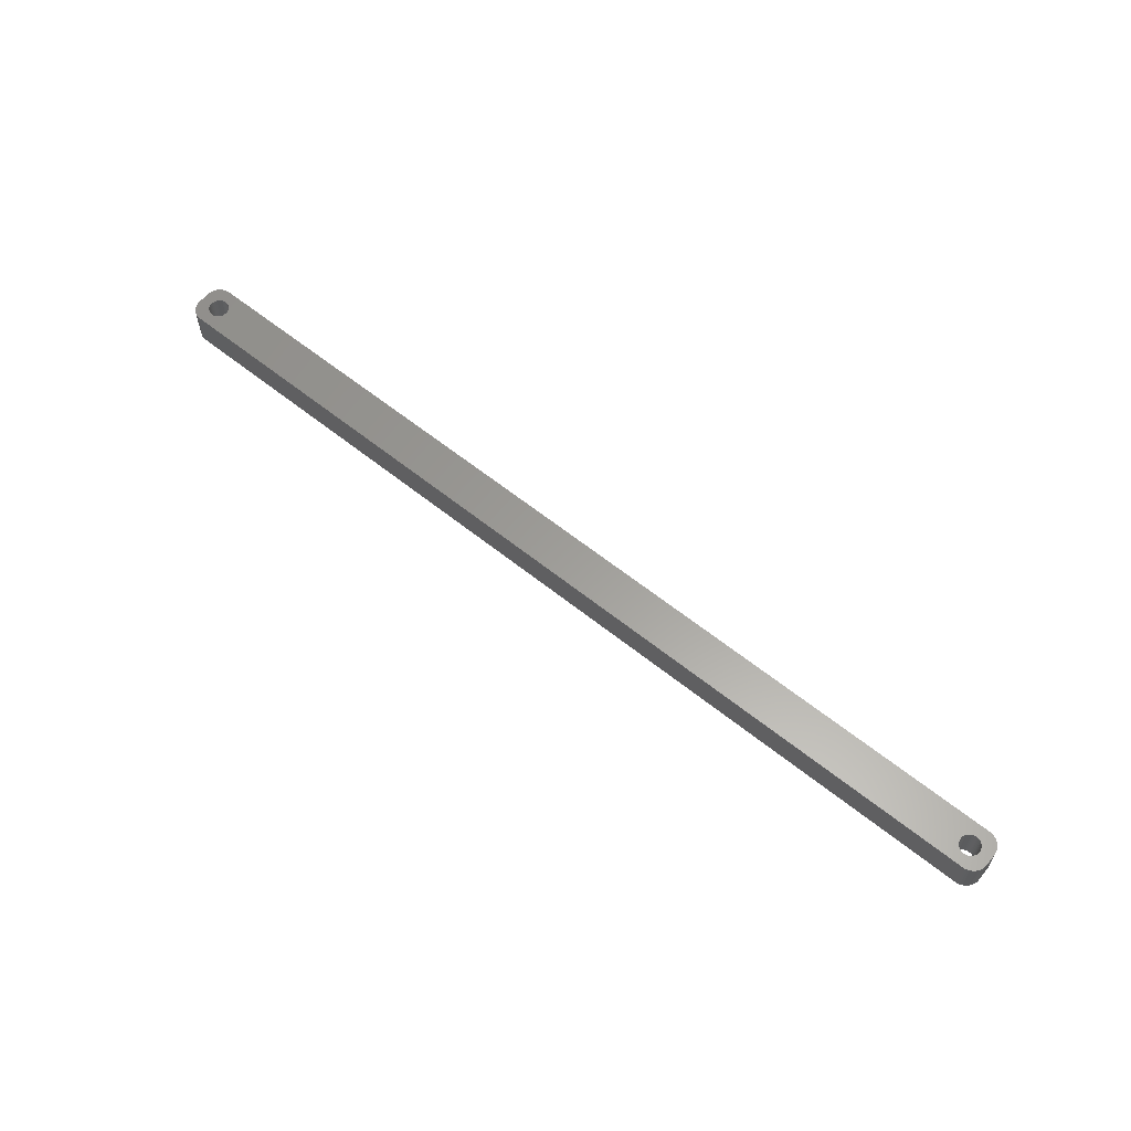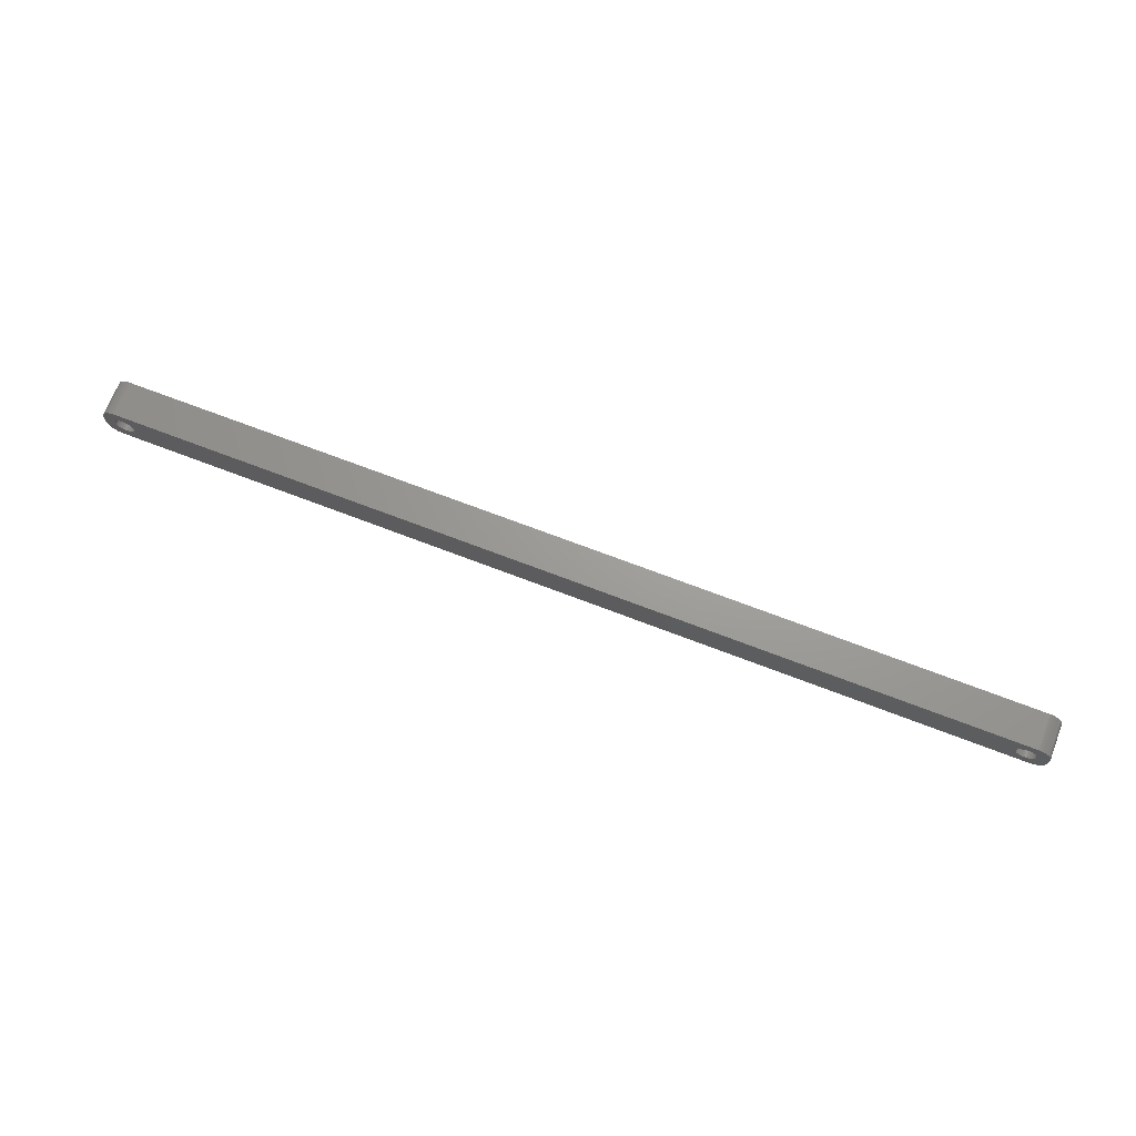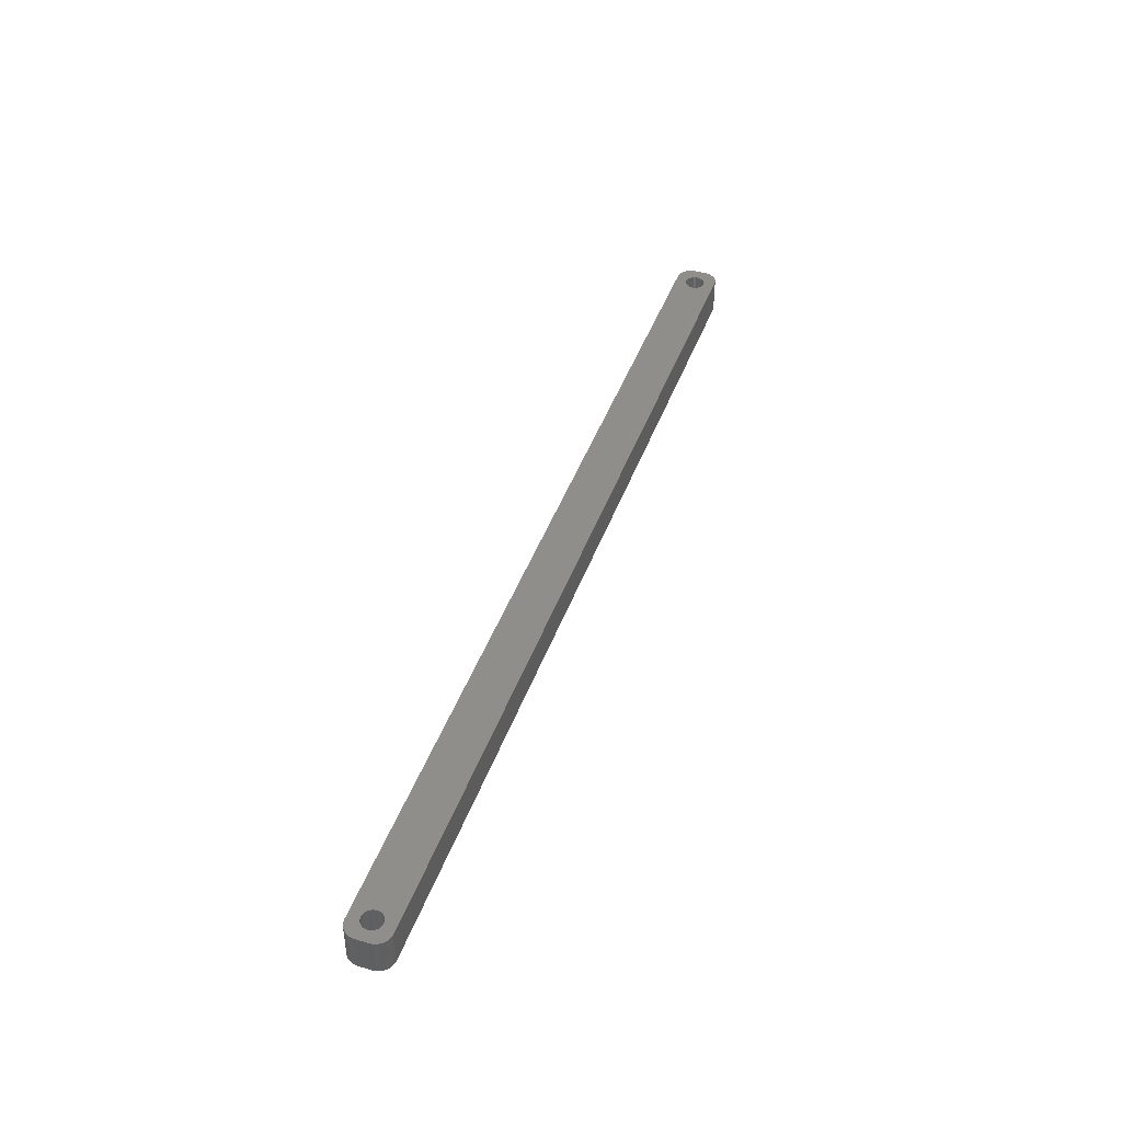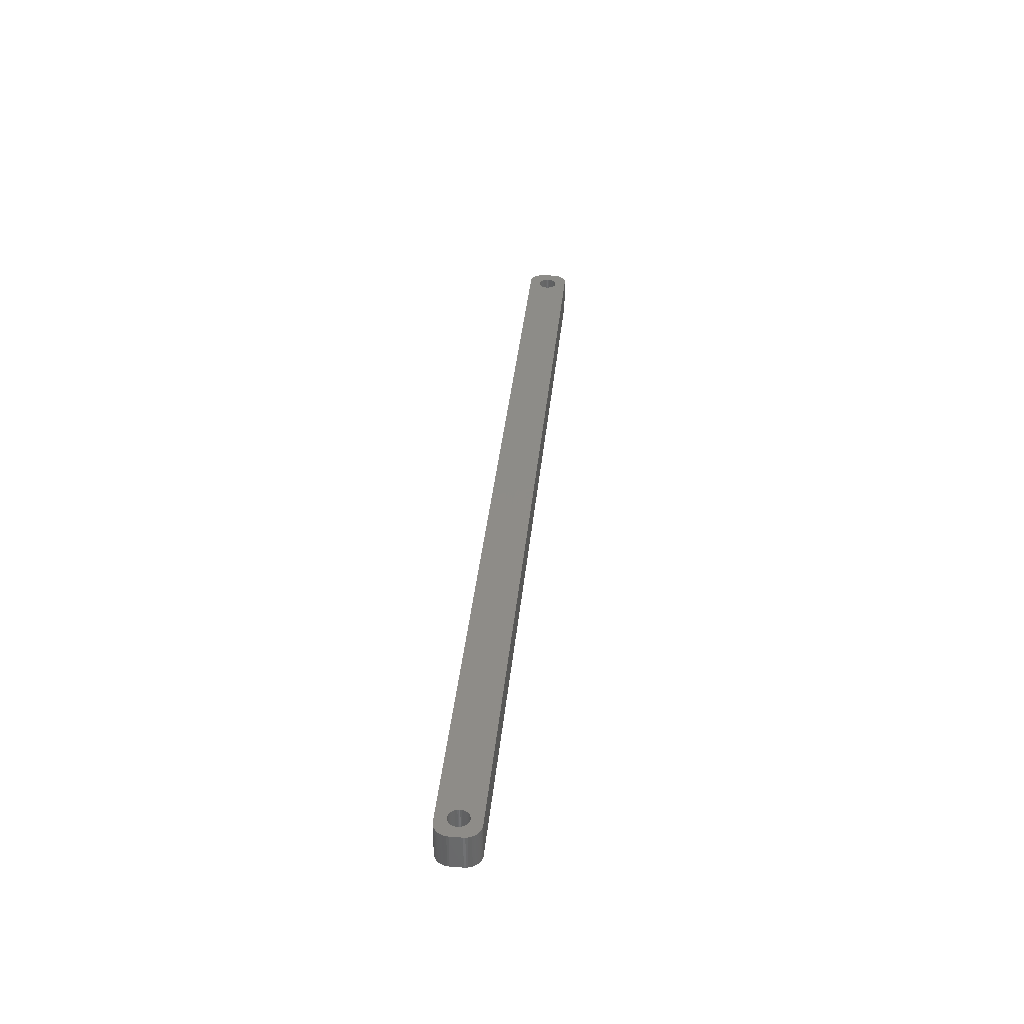
<metadata>
{"format":"stl","ext":"stl","renderer":"f3d","projection":"perspective","resolution":1024,"background":"white","views":[{"elev":60.7,"azim":39.4,"up":"+Z"},{"elev":69.0,"azim":21.2,"up":"+Y"},{"elev":43.6,"azim":109.1,"up":"+Z"},{"elev":36.7,"azim":95.6,"up":"+Z"}]}
</metadata>
<code>
# stl→obj: 304 verts, 612 faces
v -147 1.196 0
v -147.2 1.566 12
v -147.2 1.566 0
v -147 1.196 12
v -147.4 1.91 12
v -147.4 1.91 0
v -149 3.091 0
v -148.6 2.941 12
v -149 3.091 12
v -148.6 2.941 0
v -151.4 2.941 0
v -151 3.091 12
v -151.4 2.941 12
v -151 3.091 0
v -153 1.196 12
v -152.8 1.566 0
v -152.8 1.566 12
v -153 1.196 0
v -146.9 -0.8082 0
v -146.8 -0.4073 12
v -146.8 -0.4073 0
v -146.9 -0.8082 12
v -149.8 3.244 0
v -149.4 3.192 12
v -149.8 3.244 12
v -149.4 3.192 0
v -148.3 2.744 0
v -147.9 2.504 12
v -148.3 2.744 12
v -147.9 2.504 0
v -153.2 0.4073 12
v -153.1 0.8082 0
v -153.1 0.8082 12
v -153.2 0.4073 0
v -152.6 1.91 12
v -152.4 2.225 0
v -152.4 2.225 12
v -152.6 1.91 0
v -151.7 2.744 0
v -151.7 2.744 12
v -150.6 3.192 0
v -150.2 3.244 12
v -150.6 3.192 12
v -150.2 3.244 0
v -146.8 0 0
v -146.8 0.4073 12
v -146.8 0.4073 0
v -146.8 0 12
v -147 -1.196 0
v -147 -1.196 12
v -147.9 -2.504 0
v -148.3 -2.744 12
v -147.9 -2.504 12
v -148.3 -2.744 0
v -146.9 0.8082 12
v -146.9 0.8082 0
v -147.6 2.225 12
v -147.6 2.225 0
v -153.2 0 12
v -153.2 0 0
v -152.1 2.504 0
v -152.1 2.504 12
v -149.8 -3.244 0
v -150.2 -3.244 12
v -149.8 -3.244 12
v -150.2 -3.244 0
v -153 -1.196 12
v -153.1 -0.8082 0
v -153.1 -0.8082 12
v -153 -1.196 0
v -152.8 -1.566 12
v -152.8 -1.566 0
v -149.4 -3.192 0
v -149.4 -3.192 12
v -147.6 -2.225 0
v -147.4 -1.91 12
v -147.4 -1.91 0
v -147.6 -2.225 12
v -149 -3.091 0
v -149 -3.091 12
v -148.6 -2.941 12
v -148.6 -2.941 0
v -147.2 -1.566 0
v -147.2 -1.566 12
v -151.7 -2.744 0
v -152.1 -2.504 12
v -151.7 -2.744 12
v -152.1 -2.504 0
v -150.6 -3.192 0
v -151 -3.091 12
v -150.6 -3.192 12
v -151 -3.091 0
v -152.4 -2.225 12
v -152.6 -1.91 0
v -152.6 -1.91 12
v -152.4 -2.225 0
v -153.2 -0.4073 0
v -153.2 -0.4073 12
v -151.4 -2.941 0
v -151.4 -2.941 12
v 153.2 0 0
v 153.2 0.4073 12
v 153.2 0.4073 0
v 153.2 0 12
v 149.8 3.244 0
v 150.2 3.244 12
v 149.8 3.244 12
v 150.2 3.244 0
v 150.2 -3.244 0
v 149.8 -3.244 12
v 150.2 -3.244 12
v 149.8 -3.244 0
v 152.1 2.504 0
v 152.4 2.225 12
v 152.1 2.504 12
v 152.4 2.225 0
v 147.4 1.91 12
v 147.6 2.225 0
v 147.6 2.225 12
v 147.4 1.91 0
v 148.3 2.744 0
v 148.6 2.941 12
v 148.3 2.744 12
v 148.6 2.941 0
v 153 1.196 0
v 152.8 1.566 12
v 152.8 1.566 0
v 153 1.196 12
v 152.6 1.91 12
v 152.6 1.91 0
v 151 3.091 0
v 151.4 2.941 12
v 151 3.091 12
v 151.4 2.941 0
v 150.6 3.192 0
v 150.6 3.192 12
v 151.7 2.744 0
v 151.7 2.744 12
v 146.9 0.8082 12
v 147 1.196 0
v 147 1.196 12
v 146.9 0.8082 0
v 147.2 1.566 0
v 147.2 1.566 12
v 147.9 2.504 0
v 147.9 2.504 12
v 149 3.091 0
v 149.4 3.192 12
v 149 3.091 12
v 149.4 3.192 0
v 151.4 -2.941 0
v 151 -3.091 12
v 151.4 -2.941 12
v 151 -3.091 0
v 152.4 -2.225 0
v 152.6 -1.91 12
v 152.6 -1.91 0
v 152.4 -2.225 12
v 152.1 -2.504 0
v 151.7 -2.744 12
v 152.1 -2.504 12
v 151.7 -2.744 0
v 152.8 -1.566 0
v 153 -1.196 12
v 153 -1.196 0
v 152.8 -1.566 12
v 148.3 -2.744 0
v 147.9 -2.504 12
v 148.3 -2.744 12
v 147.9 -2.504 0
v 149.4 -3.192 0
v 149 -3.091 12
v 149.4 -3.192 12
v 149 -3.091 0
v 147.4 -1.91 12
v 147.2 -1.566 0
v 147.2 -1.566 12
v 147.4 -1.91 0
v 147.6 -2.225 12
v 147.6 -2.225 0
v 153.1 0.8082 0
v 153.1 0.8082 12
v 146.8 0 12
v 146.8 0.4073 0
v 146.8 0.4073 12
v 146.8 0 0
v 146.8 -0.4073 12
v 146.8 -0.4073 0
v 150.6 -3.192 0
v 150.6 -3.192 12
v 153.1 -0.8082 12
v 153.1 -0.8082 0
v 148.6 -2.941 0
v 148.6 -2.941 12
v 147 -1.196 0
v 147 -1.196 12
v 146.9 -0.8082 12
v 146.9 -0.8082 0
v 153.2 -0.4073 12
v 153.2 -0.4073 0
v -157 -2 0
v -157 2 12
v -157 2 0
v -157 -2 12
v -157 -2.627 0
v -157 -2.627 12
v 152.3 6.99 0
v -152.3 6.99 12
v 152.3 6.99 12
v -152.3 6.99 0
v -152.3 -6.99 0
v 152.3 -6.99 12
v -152.3 -6.99 12
v 152.3 -6.99 0
v -157 2.627 12
v -157 2.627 0
v 157 2 12
v 157 2.627 12
v 157 -2 12
v 156.8 3.243 12
v 156.6 3.841 12
v 156.4 4.409 12
v 156 4.939 12
v 157 -2.627 12
v 155.6 5.423 12
v 155.2 5.853 12
v 156.8 -3.243 12
v 154.7 6.222 12
v 156.6 -3.841 12
v 154.1 6.524 12
v 153.5 6.755 12
v 156.4 -4.409 12
v 156 -4.939 12
v 152.9 6.911 12
v -152.9 6.911 12
v -153.5 6.755 12
v -154.1 6.524 12
v -154.7 6.222 12
v -155.2 5.853 12
v -155.6 5.423 12
v -156 4.939 12
v 155.6 -5.423 12
v 155.2 -5.853 12
v 154.7 -6.222 12
v 154.1 -6.524 12
v 153.5 -6.755 12
v 152.9 -6.911 12
v -152.9 -6.911 12
v -154.1 -6.524 12
v -155.2 -5.853 12
v -156 -4.939 12
v -156.6 -3.841 12
v -153.5 -6.755 12
v -156.4 4.409 12
v -156.6 3.841 12
v -156.8 3.243 12
v -154.7 -6.222 12
v -155.6 -5.423 12
v -156.4 -4.409 12
v -156.8 -3.243 12
v 156.6 -3.841 0
v 156.4 -4.409 0
v -154.1 -6.524 0
v -153.5 -6.755 0
v -152.9 -6.911 0
v -154.7 -6.222 0
v -155.6 -5.423 0
v -155.2 -5.853 0
v 157 2 0
v 157 -2 0
v 156.8 -3.243 0
v 157 -2.627 0
v 154.1 -6.524 0
v 154.7 -6.222 0
v 156 4.939 0
v 156.4 4.409 0
v 156.6 3.841 0
v 156.8 3.243 0
v 155.6 5.423 0
v 155.2 5.853 0
v 154.1 6.524 0
v 153.5 6.755 0
v 152.9 6.911 0
v -153.5 6.755 0
v -154.1 6.524 0
v -156 4.939 0
v -155.6 5.423 0
v 156 -4.939 0
v 157 2.627 0
v 155.6 -5.423 0
v 155.2 -5.853 0
v 153.5 -6.755 0
v 152.9 -6.911 0
v -156 -4.939 0
v 154.7 6.222 0
v -152.9 6.911 0
v -155.2 5.853 0
v -156.6 3.841 0
v -156.4 -4.409 0
v -156.6 -3.841 0
v -156.8 -3.243 0
v -154.7 6.222 0
v -156.4 4.409 0
v -156.8 3.243 0
f 1 2 3
f 2 1 4
f 3 5 6
f 5 3 2
f 7 8 9
f 8 7 10
f 11 12 13
f 12 11 14
f 15 16 17
f 16 15 18
f 19 20 21
f 20 19 22
f 23 24 25
f 24 23 26
f 27 28 29
f 28 27 30
f 31 32 33
f 32 31 34
f 35 36 37
f 36 35 38
f 39 13 40
f 13 39 11
f 41 42 43
f 42 41 44
f 45 46 47
f 46 45 48
f 49 22 19
f 22 49 50
f 51 52 53
f 52 51 54
f 47 55 56
f 55 47 46
f 56 4 1
f 4 56 55
f 30 57 28
f 57 30 58
f 6 57 58
f 57 6 5
f 44 25 42
f 25 44 23
f 26 9 24
f 9 26 7
f 10 29 8
f 29 10 27
f 59 34 31
f 34 59 60
f 33 18 15
f 18 33 32
f 17 38 35
f 38 17 16
f 14 43 12
f 43 14 41
f 61 40 62
f 40 61 39
f 36 62 37
f 62 36 61
f 63 64 65
f 64 63 66
f 67 68 69
f 68 67 70
f 71 70 67
f 70 71 72
f 73 65 74
f 65 73 63
f 75 76 77
f 76 75 78
f 21 48 45
f 48 21 20
f 79 74 80
f 74 79 73
f 54 81 52
f 81 54 82
f 82 80 81
f 80 82 79
f 75 53 78
f 53 75 51
f 83 50 49
f 50 83 84
f 77 84 83
f 84 77 76
f 85 86 87
f 86 85 88
f 89 90 91
f 90 89 92
f 66 91 64
f 91 66 89
f 93 94 95
f 94 93 96
f 88 93 86
f 93 88 96
f 69 97 98
f 97 69 68
f 98 60 59
f 60 98 97
f 99 87 100
f 87 99 85
f 95 72 71
f 72 95 94
f 92 100 90
f 100 92 99
f 101 102 103
f 102 101 104
f 105 106 107
f 106 105 108
f 109 110 111
f 110 109 112
f 113 114 115
f 114 113 116
f 117 118 119
f 118 117 120
f 121 122 123
f 122 121 124
f 125 126 127
f 126 125 128
f 127 129 130
f 129 127 126
f 131 132 133
f 132 131 134
f 135 133 136
f 133 135 131
f 137 115 138
f 115 137 113
f 139 140 141
f 140 139 142
f 141 143 144
f 143 141 140
f 145 123 146
f 123 145 121
f 147 148 149
f 148 147 150
f 151 152 153
f 152 151 154
f 155 156 157
f 156 155 158
f 159 160 161
f 160 159 162
f 163 164 165
f 164 163 166
f 167 168 169
f 168 167 170
f 171 172 173
f 172 171 174
f 175 176 177
f 176 175 178
f 179 178 175
f 178 179 180
f 181 128 125
f 128 181 182
f 103 182 181
f 182 103 102
f 130 114 116
f 114 130 129
f 108 136 106
f 136 108 135
f 134 138 132
f 138 134 137
f 144 120 117
f 120 144 143
f 183 184 185
f 184 183 186
f 187 186 183
f 186 187 188
f 118 146 119
f 146 118 145
f 150 107 148
f 107 150 105
f 189 111 190
f 111 189 109
f 155 161 158
f 161 155 159
f 165 191 192
f 191 165 164
f 157 166 163
f 166 157 156
f 193 169 194
f 169 193 167
f 174 194 172
f 194 174 193
f 112 173 110
f 173 112 171
f 170 179 168
f 179 170 180
f 177 195 196
f 195 177 176
f 197 188 187
f 188 197 198
f 185 142 139
f 142 185 184
f 124 149 122
f 149 124 147
f 154 190 152
f 190 154 189
f 162 153 160
f 153 162 151
f 192 199 200
f 199 192 191
f 196 198 197
f 198 196 195
f 200 104 101
f 104 200 199
f 201 202 203
f 202 201 204
f 205 204 201
f 204 205 206
f 207 208 209
f 208 207 210
f 211 212 213
f 212 211 214
f 203 215 216
f 215 203 202
f 128 217 218
f 217 104 219
f 126 218 220
f 199 219 104
f 126 220 221
f 191 219 199
f 129 221 222
f 164 219 191
f 129 222 223
f 219 164 224
f 114 223 225
f 166 224 164
f 114 225 226
f 224 166 227
f 115 226 228
f 227 166 229
f 115 228 230
f 156 229 166
f 138 230 231
f 229 156 232
f 232 156 233
f 217 102 104
f 217 182 102
f 217 128 182
f 138 231 234
f 218 126 128
f 221 129 126
f 223 114 129
f 132 234 209
f 226 115 114
f 230 138 115
f 234 132 138
f 209 133 132
f 209 136 133
f 209 106 136
f 209 107 106
f 209 148 107
f 209 149 148
f 209 122 149
f 209 123 122
f 209 146 123
f 209 119 146
f 185 48 183
f 46 185 139
f 55 139 141
f 4 141 144
f 2 144 117
f 5 117 119
f 57 119 209
f 185 46 48
f 139 55 46
f 141 4 55
f 144 2 4
f 117 5 2
f 119 57 5
f 208 57 209
f 57 208 28
f 28 208 29
f 29 208 8
f 8 208 9
f 9 208 24
f 24 208 25
f 25 208 42
f 208 43 42
f 208 12 43
f 208 13 12
f 235 13 208
f 13 235 40
f 236 40 235
f 237 40 236
f 40 237 62
f 238 62 237
f 239 62 238
f 62 239 37
f 240 37 239
f 241 37 240
f 37 241 35
f 158 233 156
f 233 158 242
f 242 158 243
f 161 243 158
f 243 161 244
f 244 161 245
f 160 245 161
f 245 160 246
f 246 160 247
f 153 247 160
f 247 153 212
f 152 212 153
f 190 212 152
f 111 212 190
f 110 212 111
f 173 212 110
f 172 212 173
f 194 212 172
f 169 212 194
f 168 212 169
f 179 212 168
f 48 187 183
f 20 187 48
f 187 20 197
f 22 197 20
f 197 22 196
f 50 196 22
f 196 50 177
f 84 177 50
f 177 84 175
f 76 175 84
f 175 76 179
f 78 179 76
f 179 78 212
f 213 78 53
f 213 53 52
f 213 52 81
f 213 81 80
f 213 80 74
f 213 74 65
f 213 65 64
f 78 213 212
f 91 213 64
f 90 213 91
f 100 213 90
f 248 100 87
f 249 87 86
f 250 86 93
f 251 93 95
f 252 95 71
f 100 248 213
f 206 71 67
f 204 67 69
f 204 69 98
f 204 98 59
f 87 253 248
f 254 35 241
f 255 35 254
f 204 59 202
f 35 255 17
f 67 204 206
f 256 17 255
f 87 249 253
f 215 17 256
f 86 257 249
f 17 215 15
f 86 250 257
f 202 15 215
f 93 258 250
f 15 202 33
f 93 251 258
f 33 202 31
f 95 259 251
f 31 202 59
f 95 252 259
f 71 260 252
f 71 206 260
f 232 261 229
f 261 232 262
f 263 253 249
f 253 263 264
f 265 213 248
f 213 265 211
f 266 249 257
f 249 266 263
f 267 250 258
f 250 267 268
f 219 269 217
f 269 219 270
f 229 271 227
f 271 229 261
f 227 272 224
f 272 227 271
f 273 244 245
f 244 273 274
f 222 275 223
f 275 222 276
f 220 277 221
f 277 220 278
f 279 226 225
f 226 279 280
f 281 231 230
f 231 281 282
f 282 234 231
f 234 282 283
f 283 209 234
f 209 283 207
f 284 237 236
f 237 284 285
f 286 240 287
f 240 286 241
f 165 270 272
f 270 101 269
f 163 272 271
f 103 269 101
f 163 271 261
f 181 269 103
f 157 261 262
f 125 269 181
f 157 262 288
f 269 125 289
f 155 288 290
f 127 289 125
f 155 290 291
f 289 127 278
f 159 291 274
f 278 127 277
f 159 274 273
f 130 277 127
f 162 273 292
f 277 130 276
f 276 130 275
f 270 200 101
f 270 192 200
f 270 165 192
f 162 292 293
f 272 163 165
f 261 157 163
f 288 155 157
f 151 293 214
f 291 159 155
f 273 162 159
f 293 151 162
f 214 154 151
f 214 189 154
f 214 109 189
f 214 112 109
f 214 171 112
f 214 174 171
f 214 193 174
f 214 167 193
f 214 170 167
f 214 180 170
f 188 45 186
f 21 188 198
f 19 198 195
f 49 195 176
f 83 176 178
f 77 178 180
f 75 180 214
f 188 21 45
f 198 19 21
f 195 49 19
f 176 83 49
f 178 77 83
f 180 75 77
f 211 75 214
f 75 211 51
f 51 211 54
f 54 211 82
f 82 211 79
f 79 211 73
f 73 211 63
f 63 211 66
f 211 89 66
f 211 92 89
f 211 99 92
f 265 99 211
f 99 265 85
f 264 85 265
f 263 85 264
f 85 263 88
f 266 88 263
f 268 88 266
f 88 268 96
f 267 96 268
f 294 96 267
f 96 294 94
f 116 275 130
f 275 116 279
f 279 116 280
f 113 280 116
f 280 113 295
f 295 113 281
f 137 281 113
f 281 137 282
f 282 137 283
f 134 283 137
f 283 134 207
f 131 207 134
f 135 207 131
f 108 207 135
f 105 207 108
f 150 207 105
f 147 207 150
f 124 207 147
f 121 207 124
f 145 207 121
f 118 207 145
f 45 184 186
f 47 184 45
f 184 47 142
f 56 142 47
f 142 56 140
f 1 140 56
f 140 1 143
f 3 143 1
f 143 3 120
f 6 120 3
f 120 6 118
f 58 118 6
f 118 58 207
f 210 58 30
f 210 30 27
f 210 27 10
f 210 10 7
f 210 7 26
f 210 26 23
f 210 23 44
f 58 210 207
f 41 210 44
f 14 210 41
f 11 210 14
f 296 11 39
f 285 39 61
f 297 61 36
f 286 36 38
f 298 38 16
f 11 296 210
f 216 16 18
f 203 18 32
f 203 32 34
f 203 34 60
f 39 284 296
f 299 94 294
f 300 94 299
f 203 60 201
f 94 300 72
f 18 203 216
f 301 72 300
f 39 285 284
f 205 72 301
f 61 302 285
f 72 205 70
f 61 297 302
f 201 70 205
f 36 287 297
f 70 201 68
f 36 286 287
f 68 201 97
f 38 303 286
f 97 201 60
f 38 298 303
f 16 304 298
f 16 216 304
f 300 260 301
f 260 300 252
f 299 252 300
f 252 299 259
f 267 251 294
f 251 267 258
f 264 248 253
f 248 264 265
f 268 257 250
f 257 268 266
f 224 270 219
f 270 224 272
f 233 262 232
f 262 233 288
f 291 242 243
f 242 291 290
f 274 243 244
f 243 274 291
f 242 288 233
f 288 242 290
f 292 245 246
f 245 292 273
f 214 247 212
f 247 214 293
f 223 279 225
f 279 223 275
f 221 276 222
f 276 221 277
f 295 230 228
f 230 295 281
f 297 240 239
f 240 297 287
f 210 235 208
f 235 210 296
f 216 256 304
f 256 216 215
f 301 206 205
f 206 301 260
f 294 259 299
f 259 294 251
f 293 246 247
f 246 293 292
f 280 228 226
f 228 280 295
f 302 239 238
f 239 302 297
f 296 236 235
f 236 296 284
f 304 255 298
f 255 304 256
f 218 278 220
f 278 218 289
f 217 289 218
f 289 217 269
f 285 238 237
f 238 285 302
f 298 254 303
f 254 298 255
f 303 241 286
f 241 303 254

</code>
